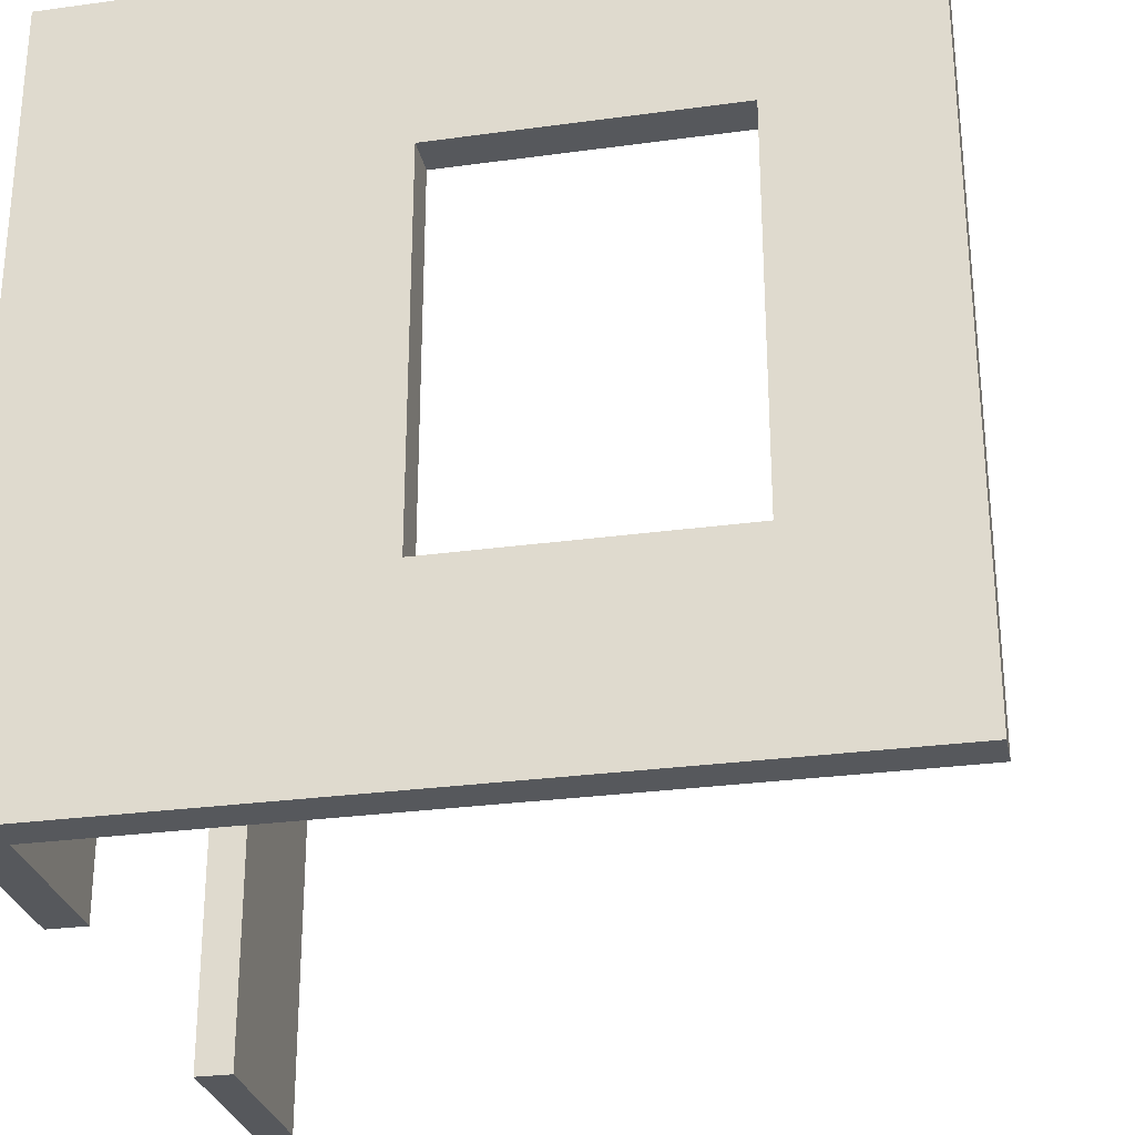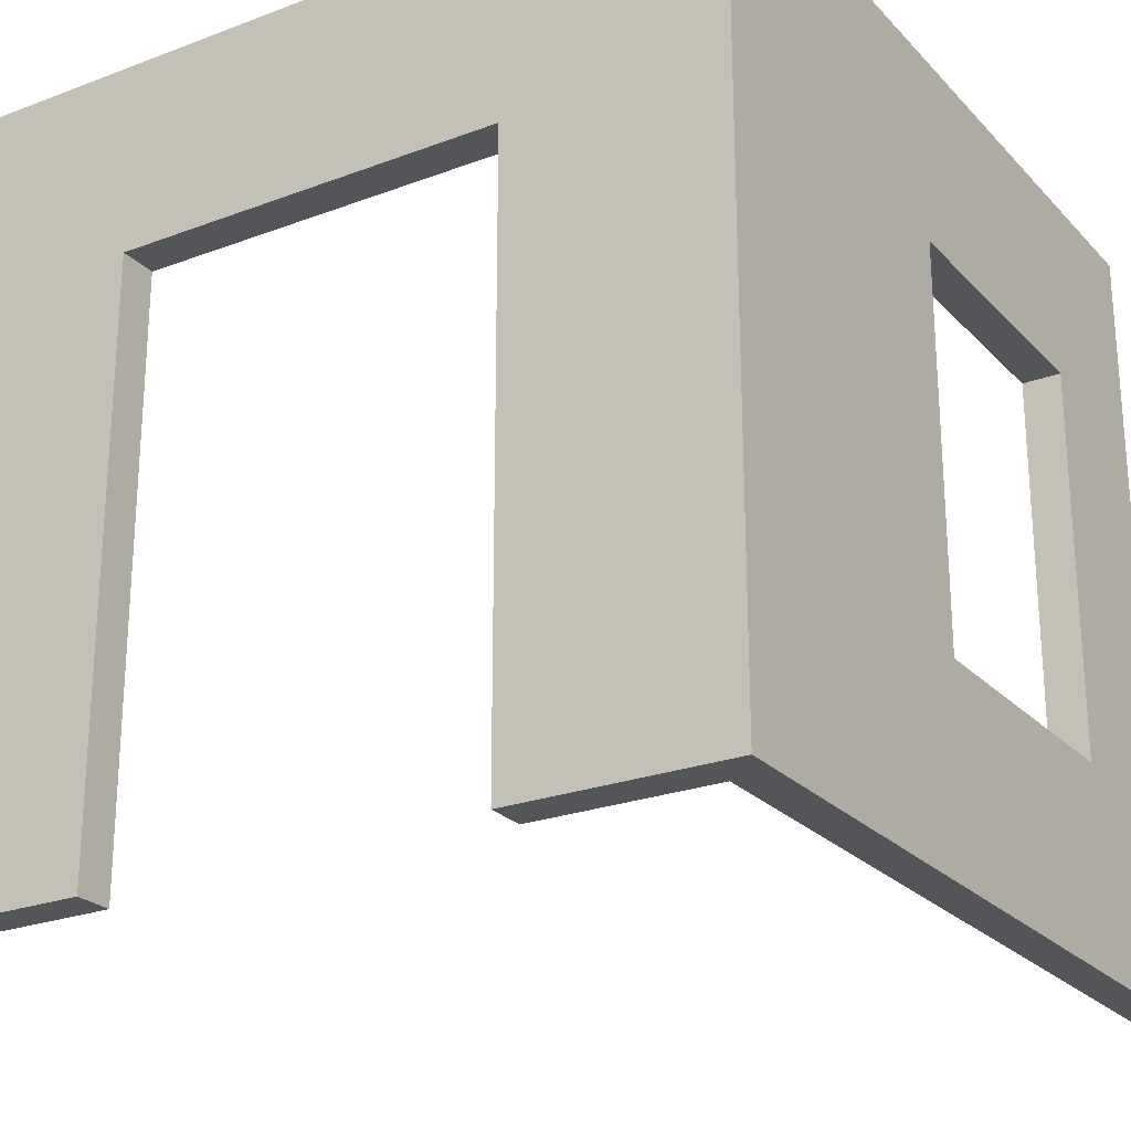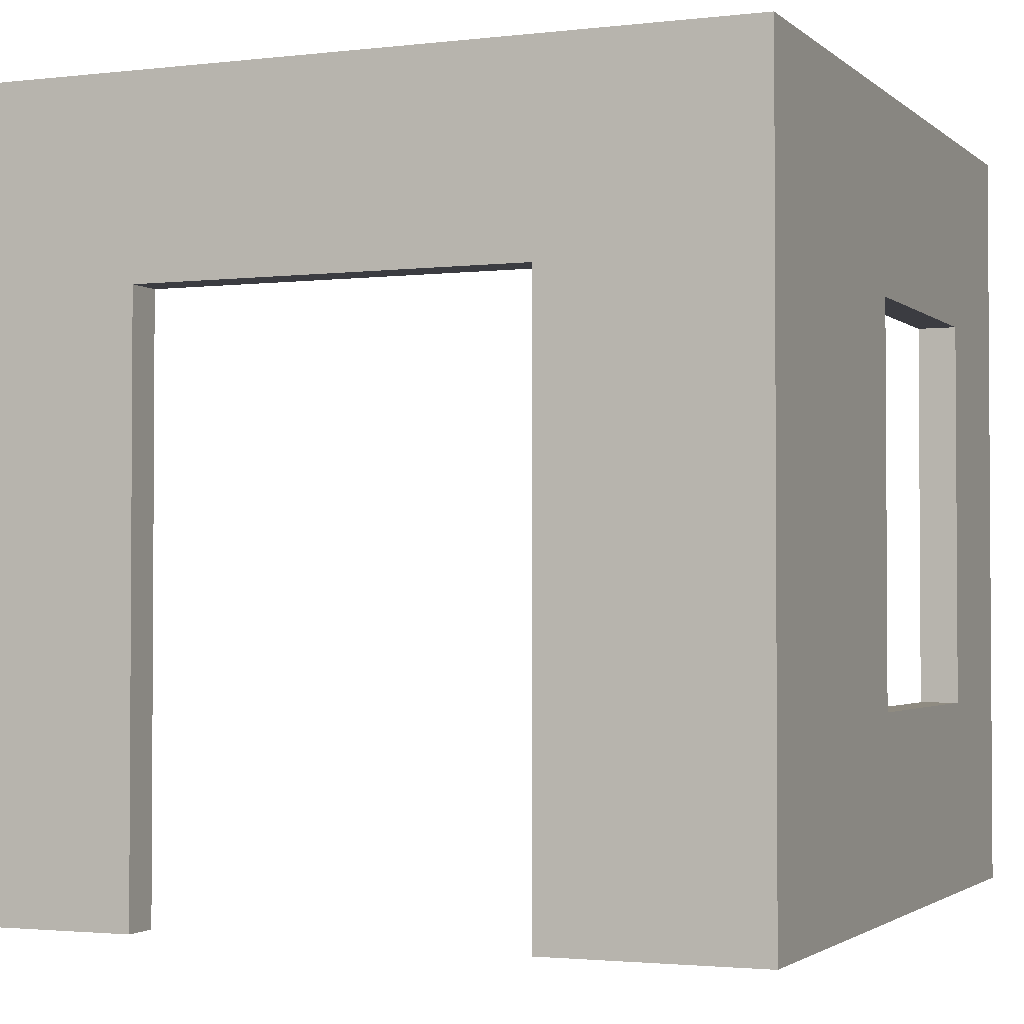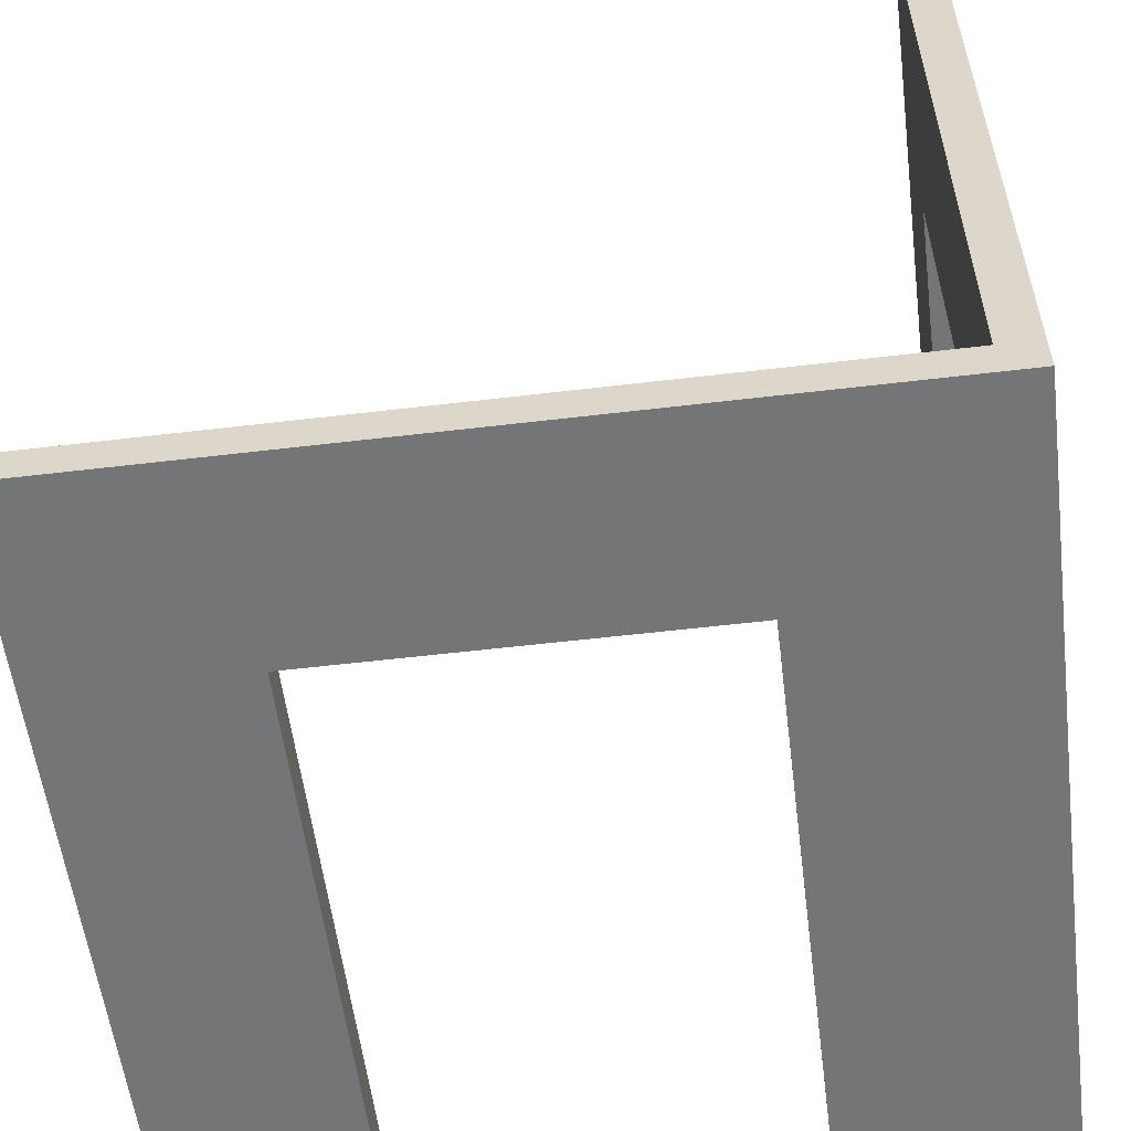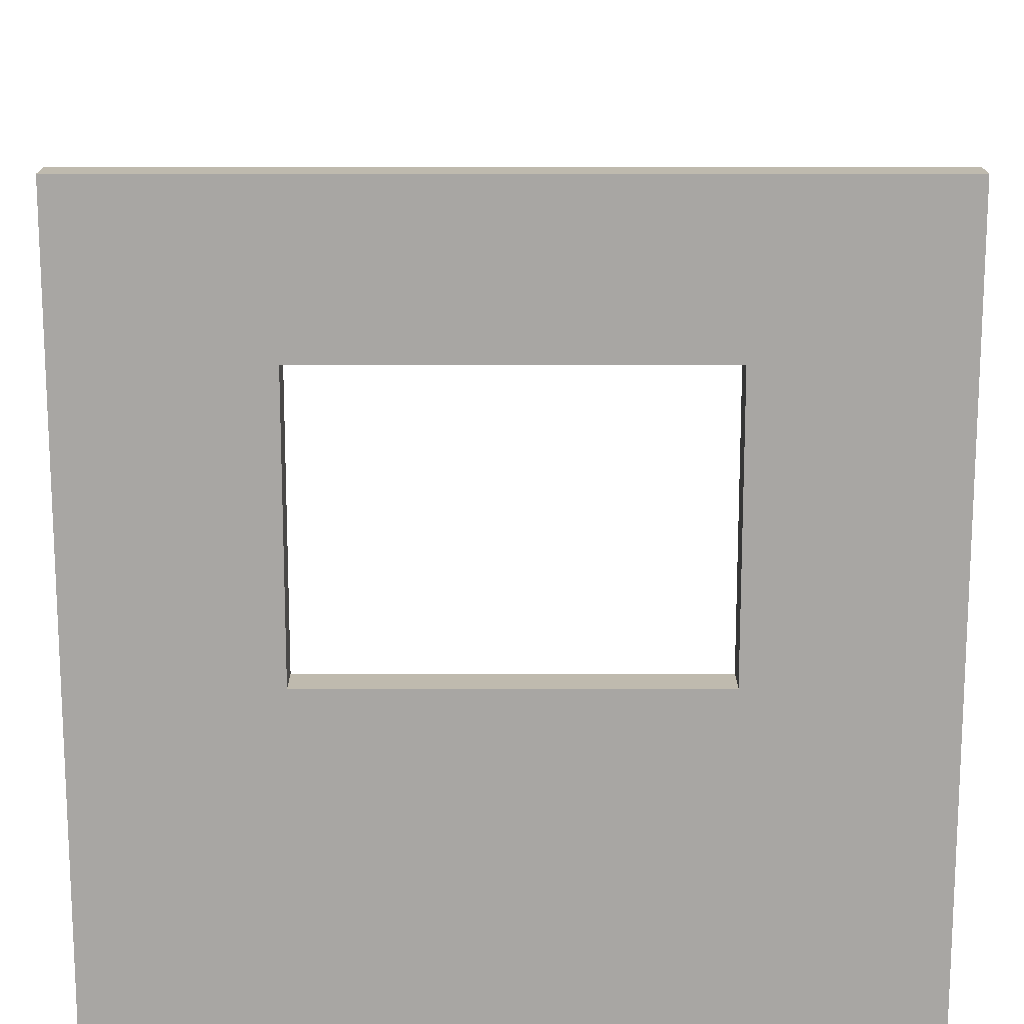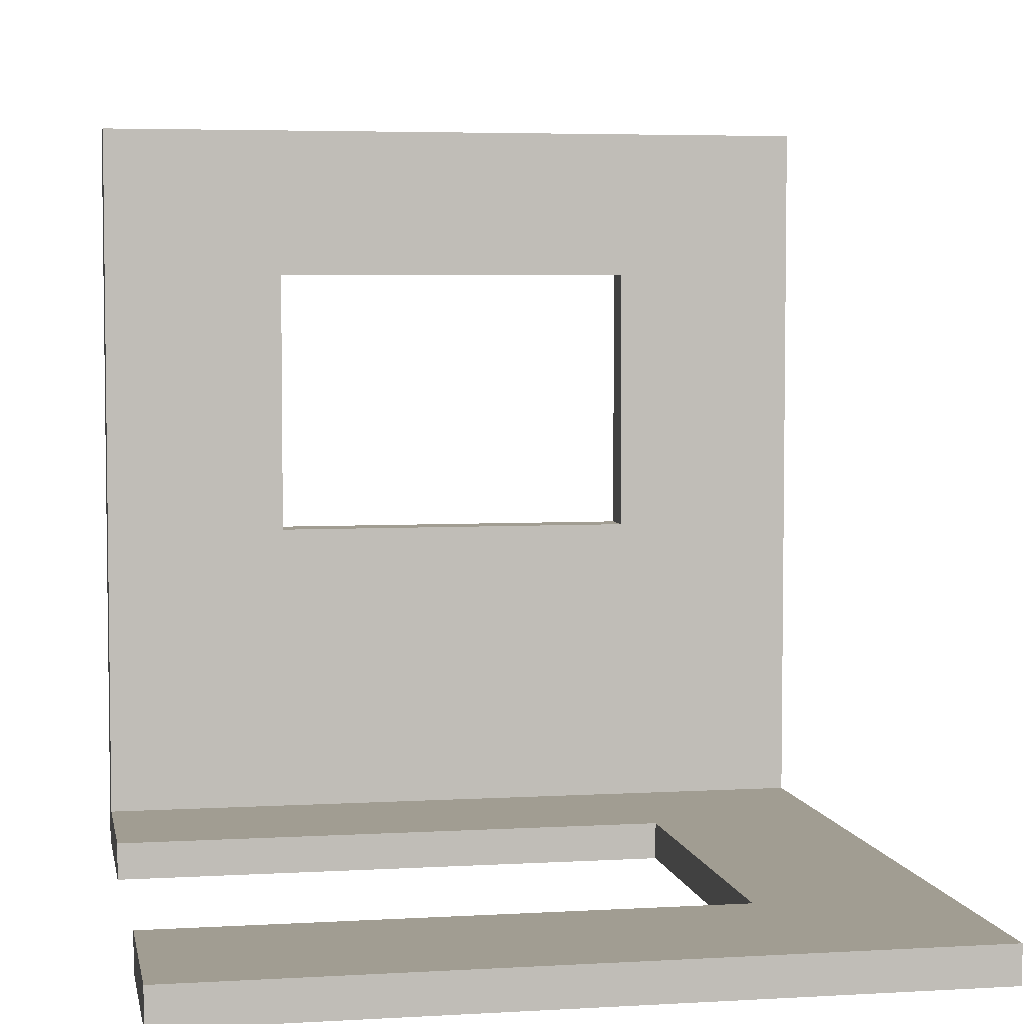
<metadata>
{"format":"obj","ext":"obj","renderer":"f3d","projection":"perspective","resolution":1024,"background":"white","views":[{"elev":-28.1,"azim":-78.3,"up":"+Y"},{"elev":-24.2,"azim":-148.1,"up":"+Y"},{"elev":-2.2,"azim":-157.3,"up":"+Y"},{"elev":-56.4,"azim":-172.9,"up":"+Z"},{"elev":15.7,"azim":-90.1,"up":"+Z"},{"elev":4.7,"azim":79.4,"up":"+Z"}]}
</metadata>
<code>
v  -19 20 1
v  -19 20 40
v  -19 10 31.81
v  -19 10 17.13
v  -10 10 1
v  -10 -20 1
v  -10 -20 -1
v  -10 10 -1
v  10 -20 1
v  10 10 1
v  10 10 -1
v  10 -20 -1
v  -19 20 -1
v  20 20 -1
v  -19 -20 -1
v  -21 -20 -1
v  -21 20 -1
v  20 -20 -1
v  20 -20 1
v  20 20 1
v  -19 -20 1
v  -19 -20 40
v  -19 -10 31.81
v  -19 -10 17.13
v  -21 -10 17.13
v  -21 -10 31.81
v  -21 10 17.13
v  -21 10 31.81
v  -21 -20 40
v  -21 20 40
v  -21 -20 1
v  -21 20 1
g polySurface43
f 1 2 3 4
f 5 6 7 8
f 9 10 11 12
f 8 11 10 5
f 13 14 11 8
f 15 13 8 7
f 13 15 16 17
f 9 12 18 19
f 18 12 11 14
f 10 9 19 20
f 20 19 18 14
f 15 7 6 21
f 1 20 14 13
f 5 10 20 1
f 6 5 1 21
f 22 23 3 2
f 23 24 25 26
f 27 25 24 4
f 26 28 3 23
f 28 27 4 3
f 26 29 30 28
f 30 29 22 2
f 31 21 22 29
f 32 1 13 17
f 31 29 26 25
f 31 25 16
f 1 4 24 21
f 21 24 23 22
f 17 27 28 30
f 17 30 32
f 16 25 27 17
f 16 15 21 31
f 30 2 1 32

</code>
